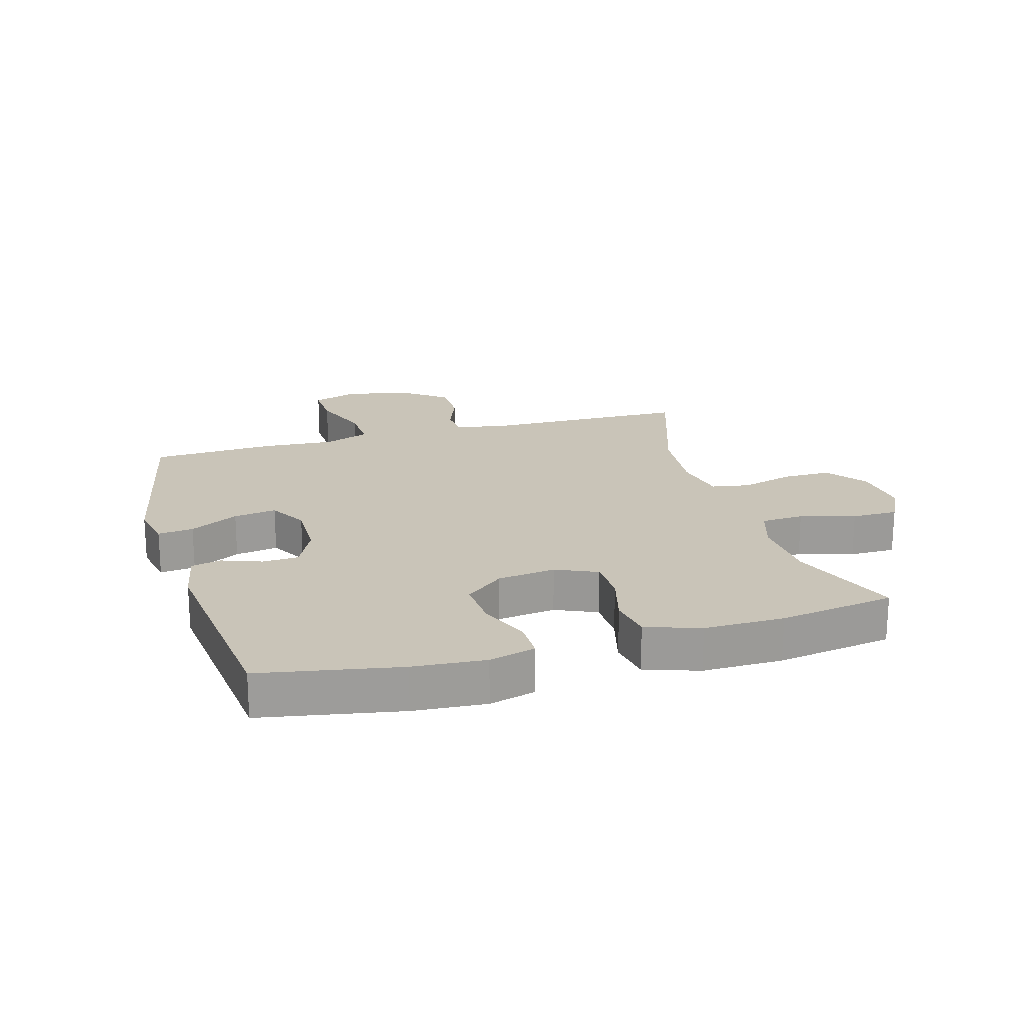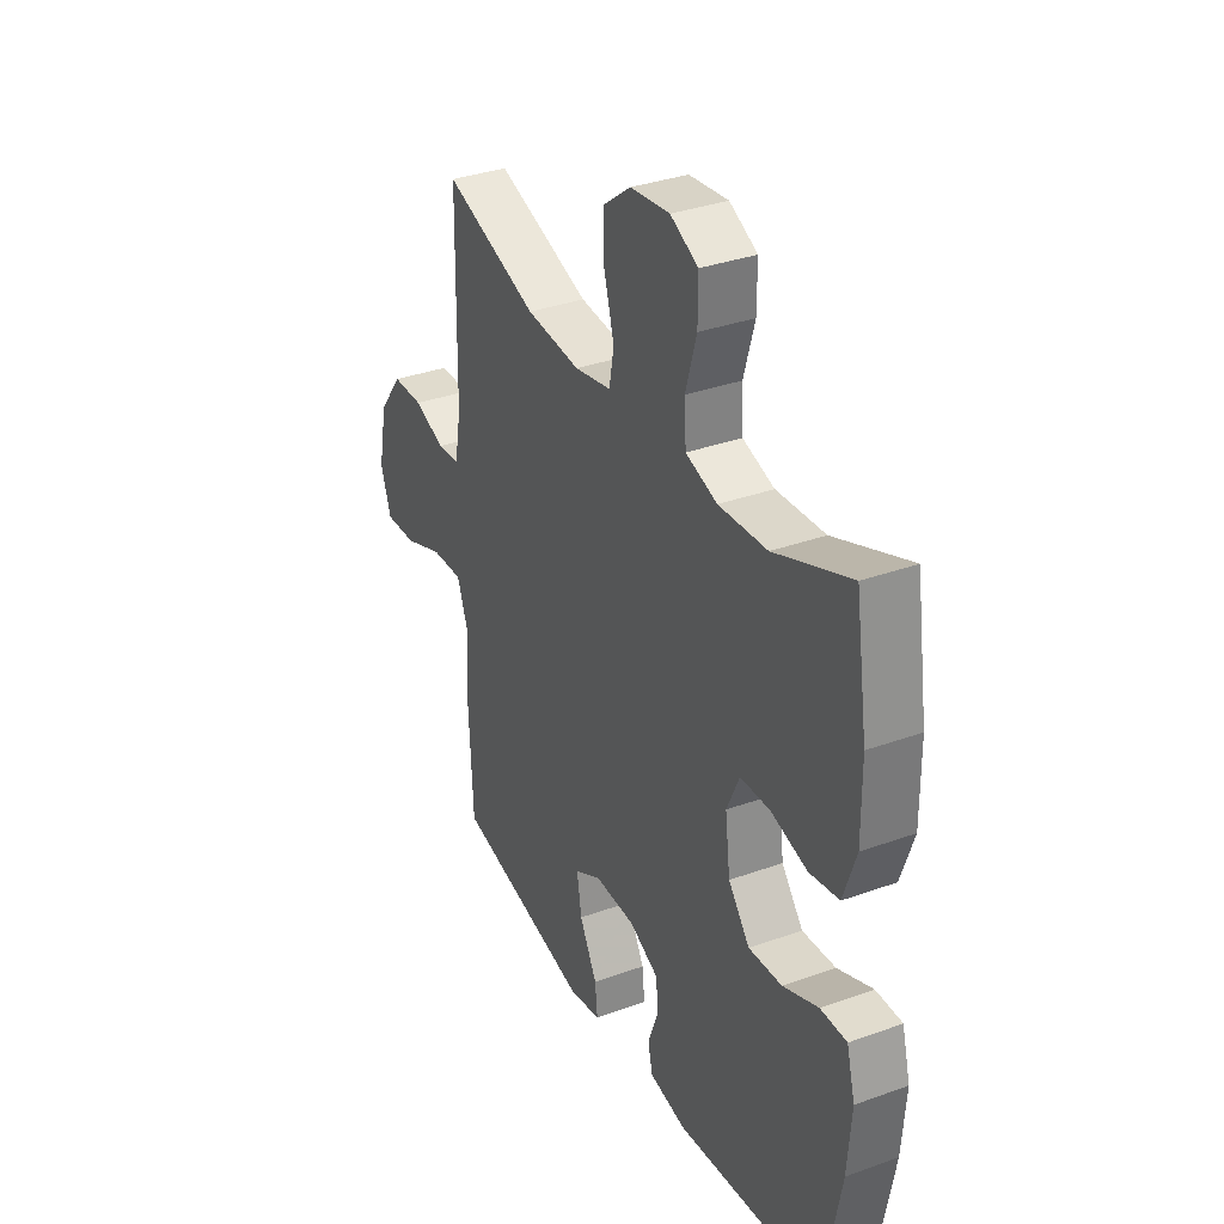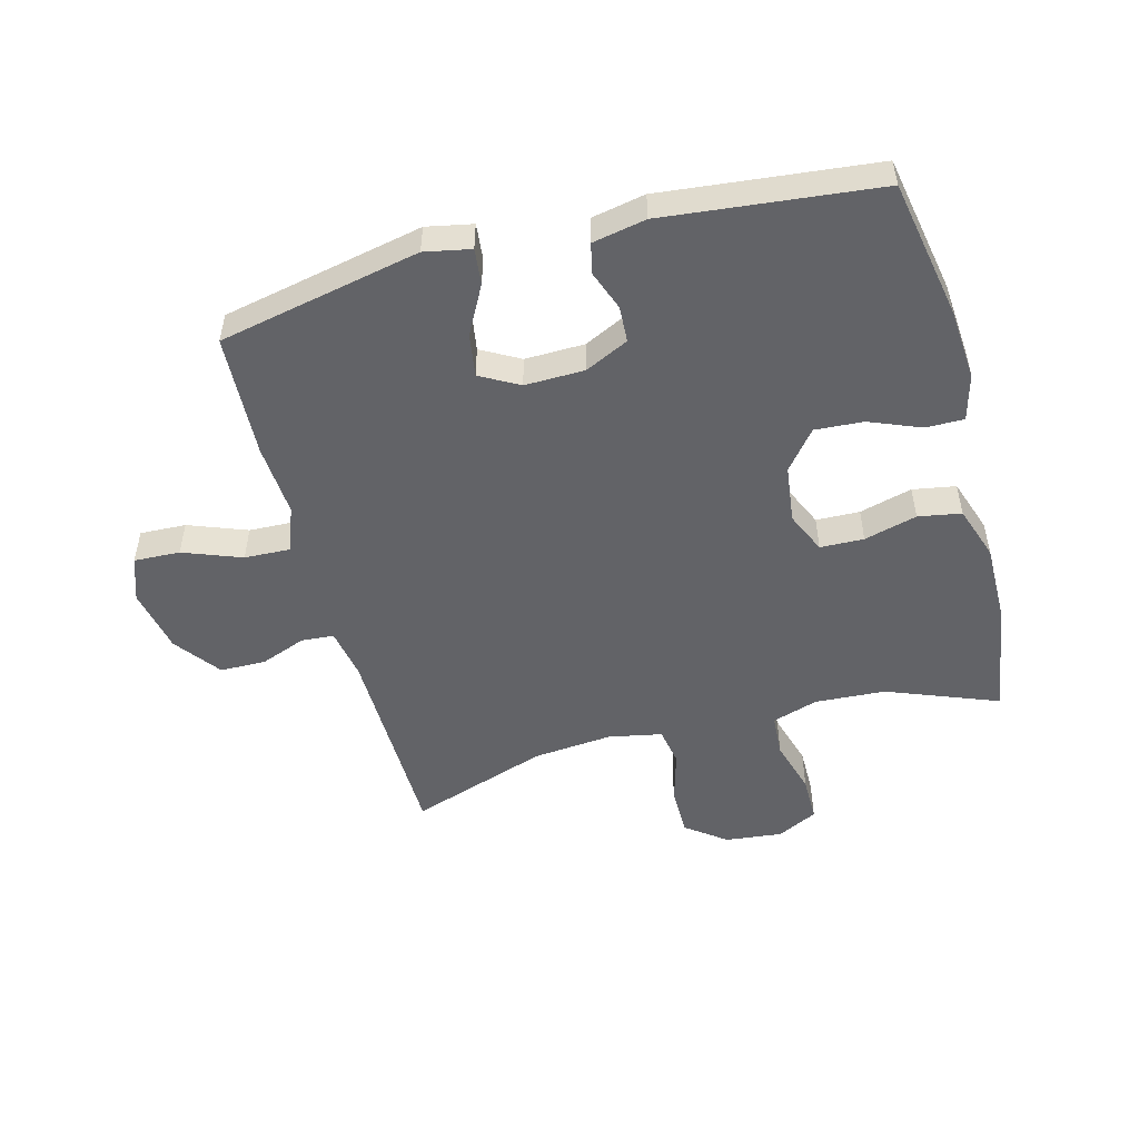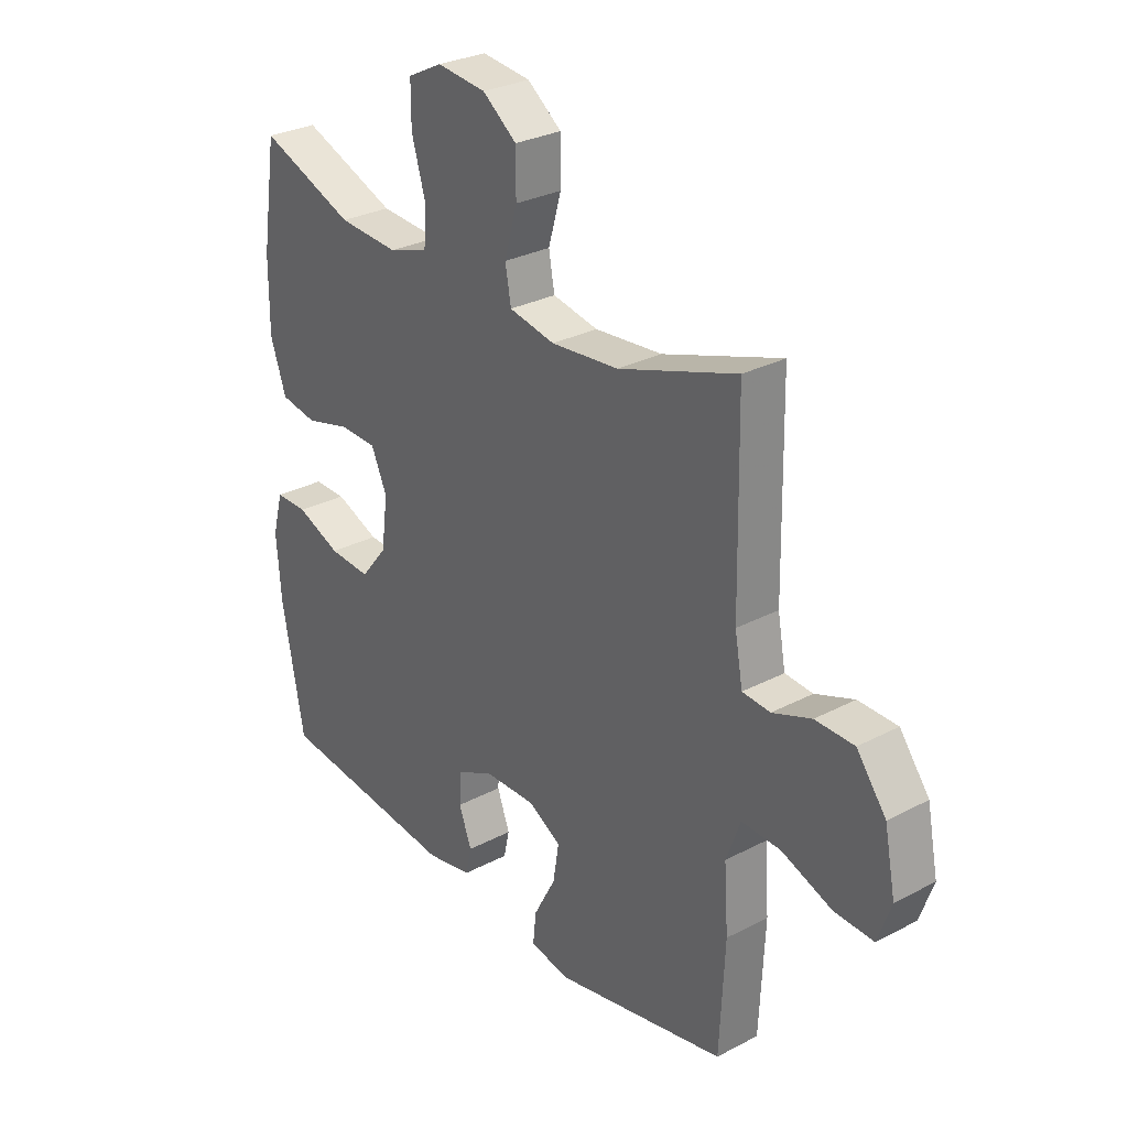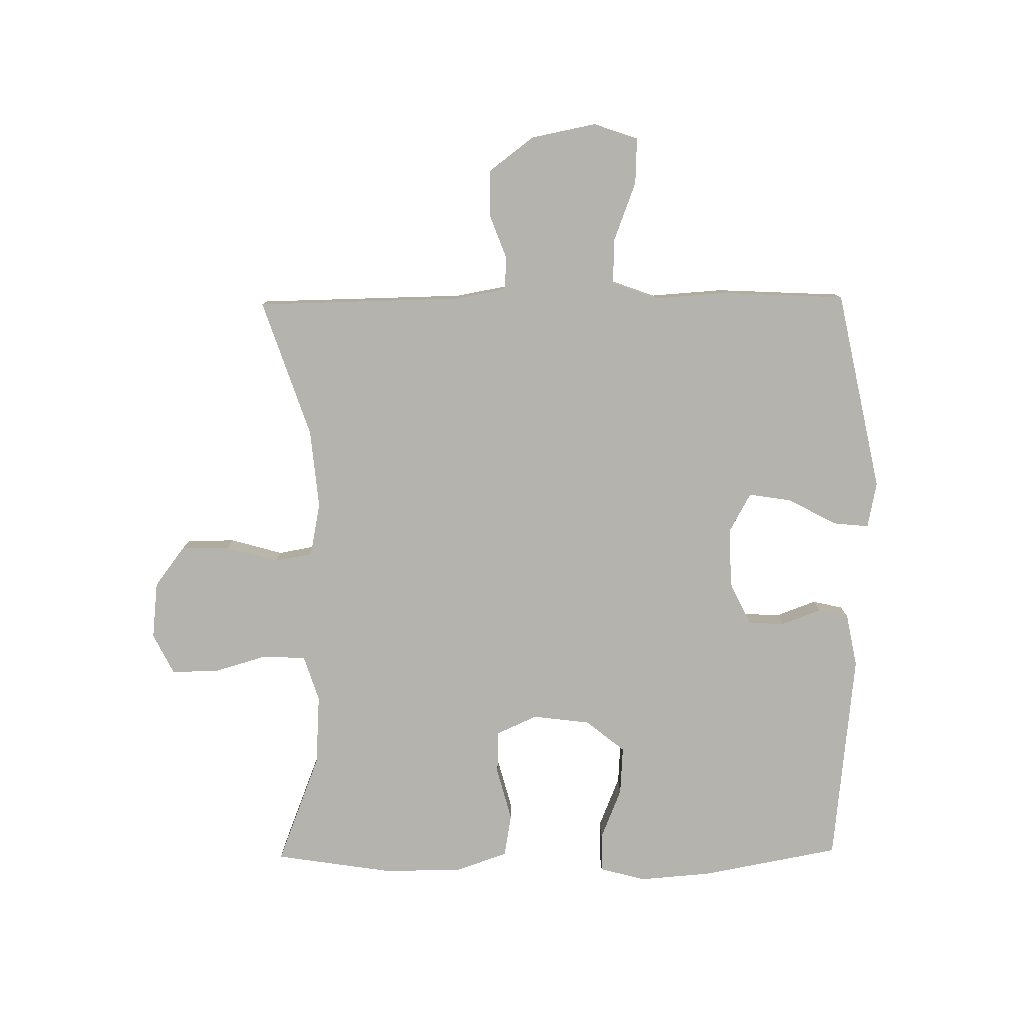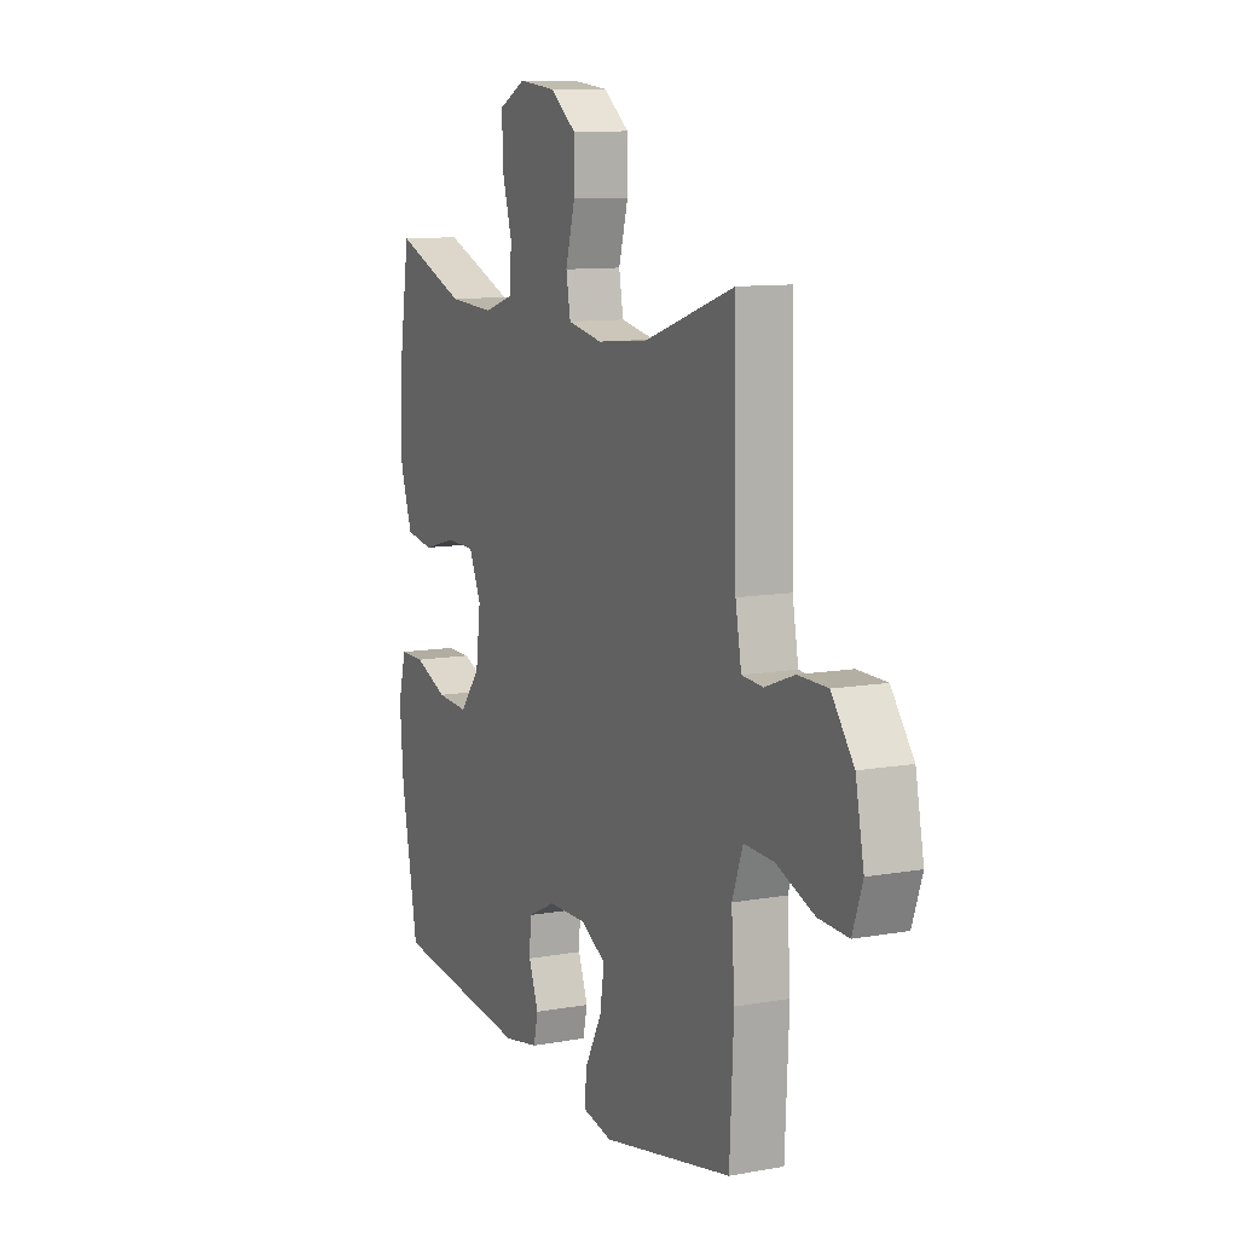
<metadata>
{"format":"obj","ext":"obj","renderer":"f3d","projection":"perspective","resolution":1024,"background":"white","views":[{"elev":20.2,"azim":-106.2,"up":"+Y"},{"elev":34.1,"azim":-116.0,"up":"+Z"},{"elev":-51.0,"azim":-165.1,"up":"+Y"},{"elev":29.1,"azim":52.0,"up":"+Z"},{"elev":-79.9,"azim":90.7,"up":"+Y"},{"elev":10.5,"azim":65.5,"up":"+Z"}]}
</metadata>
<code>
v 0.5 0.07 -0.5
v 0.172 0.07 -0.568
v 0.097 0.07 -0.553
v 0.103 0.07 -0.495
v 0.145 0.07 -0.416
v 0.156 0.07 -0.346
v 0.093 0.07 -0.311
v -0.004 0.07 -0.313
v -0.075 0.07 -0.347
v -0.078 0.07 -0.406
v -0.054 0.07 -0.471
v -0.065 0.07 -0.52
v -0.152 0.07 -0.537
v -0.5 0.07 -0.5
v -0.542 0.07 -0.274
v -0.551 0.07 -0.157
v -0.531 0.07 -0.082
v -0.469 0.07 -0.082
v -0.385 0.07 -0.116
v -0.306 0.07 -0.121
v -0.255 0.07 -0.058
v -0.243 0.07 0.036
v -0.273 0.07 0.103
v -0.344 0.07 0.105
v -0.43 0.07 0.082
v -0.5 0.07 0.094
v -0.53 0.07 0.182
v -0.529 0.07 0.312
v -0.5 0.07 0.5
v -0.32 0.07 0.43
v -0.205 0.07 0.423
v -0.13 0.07 0.447
v -0.126 0.07 0.517
v -0.152 0.07 0.606
v -0.152 0.07 0.681
v -0.086 0.07 0.714
v 0.007 0.07 0.704
v 0.072 0.07 0.655
v 0.072 0.07 0.576
v 0.048 0.07 0.491
v 0.059 0.07 0.429
v 0.146 0.07 0.412
v 0.275 0.07 0.424
v 0.5 0.07 0.5
v 0.506 0.07 0.164
v 0.521 0.07 0.081
v 0.574 0.07 0.077
v 0.648 0.07 0.105
v 0.722 0.07 0.104
v 0.778 0.07 0.03
v 0.799 0.07 -0.076
v 0.774 0.07 -0.148
v 0.699 0.07 -0.145
v 0.604 0.07 -0.109
v 0.529 0.07 -0.106
v 0.502 0.07 -0.18
v 0.51 0.07 -0.298
v 0.5 0 -0.5
v 0.172 0 -0.568
v 0.097 0 -0.553
v 0.103 0 -0.495
v 0.145 0 -0.416
v 0.156 0 -0.346
v 0.093 0 -0.311
v -0.004 0 -0.313
v -0.075 0 -0.347
v -0.078 0 -0.406
v -0.054 0 -0.471
v -0.065 0 -0.52
v -0.152 0 -0.537
v -0.5 0 -0.5
v -0.542 0 -0.274
v -0.551 0 -0.157
v -0.531 0 -0.082
v -0.469 0 -0.082
v -0.385 0 -0.116
v -0.306 0 -0.121
v -0.255 0 -0.058
v -0.243 0 0.036
v -0.273 0 0.103
v -0.344 0 0.105
v -0.43 0 0.082
v -0.5 0 0.094
v -0.53 0 0.182
v -0.529 0 0.312
v -0.5 0 0.5
v -0.32 0 0.43
v -0.205 0 0.423
v -0.13 0 0.447
v -0.126 0 0.517
v -0.152 0 0.606
v -0.152 0 0.681
v -0.086 0 0.714
v 0.007 0 0.704
v 0.072 0 0.655
v 0.072 0 0.576
v 0.048 0 0.491
v 0.059 0 0.429
v 0.146 0 0.412
v 0.275 0 0.424
v 0.5 0 0.5
v 0.506 0 0.164
v 0.521 0 0.081
v 0.574 0 0.077
v 0.648 0 0.105
v 0.722 0 0.104
v 0.778 0 0.03
v 0.799 0 -0.076
v 0.774 0 -0.148
v 0.699 0 -0.145
v 0.604 0 -0.109
v 0.529 0 -0.106
v 0.502 0 -0.18
v 0.51 0 -0.298
f 3 4 5
f 2 3 5
f 1 2 5
f 57 1 5
f 56 57 5
f 55 56 5 6
f 52 53 54
f 51 52 54
f 50 51 54
f 49 50 54
f 48 49 54
f 47 48 54
f 46 47 54 55
f 55 6 7
f 46 55 7
f 45 46 7
f 45 7 8
f 44 45 8
f 43 44 8
f 38 39 40
f 37 38 40
f 36 37 40
f 35 36 40
f 34 35 40
f 33 34 40
f 32 33 40 41
f 31 32 41 42
f 28 29 30
f 27 28 30
f 26 27 30
f 25 26 30
f 24 25 30
f 23 24 30 31
f 22 23 31 42
f 17 18 19
f 16 17 19
f 15 16 19
f 14 15 19
f 13 14 19
f 12 13 19
f 11 12 19
f 10 11 19
f 9 10 19 20
f 43 8 9
f 42 43 9
f 22 42 9
f 21 22 9
f 9 20 21
f 62 61 60
f 62 60 59
f 62 59 58
f 62 58 114
f 62 114 113
f 63 62 113 112
f 111 110 109
f 111 109 108
f 111 108 107
f 111 107 106
f 111 106 105
f 111 105 104
f 112 111 104 103
f 64 63 112
f 64 112 103
f 64 103 102
f 65 64 102
f 65 102 101
f 65 101 100
f 97 96 95
f 97 95 94
f 97 94 93
f 97 93 92
f 97 92 91
f 97 91 90
f 98 97 90 89
f 99 98 89 88
f 87 86 85
f 87 85 84
f 87 84 83
f 87 83 82
f 87 82 81
f 88 87 81 80
f 99 88 80 79
f 76 75 74
f 76 74 73
f 76 73 72
f 76 72 71
f 76 71 70
f 76 70 69
f 76 69 68
f 76 68 67
f 77 76 67 66
f 66 65 100
f 66 100 99
f 66 99 79
f 66 79 78
f 78 77 66
f 1 58 59 2
f 2 59 60 3
f 3 60 61 4
f 4 61 62 5
f 5 62 63 6
f 6 63 64 7
f 7 64 65 8
f 8 65 66 9
f 9 66 67 10
f 10 67 68 11
f 11 68 69 12
f 12 69 70 13
f 13 70 71 14
f 14 71 72 15
f 15 72 73 16
f 16 73 74 17
f 17 74 75 18
f 18 75 76 19
f 19 76 77 20
f 20 77 78 21
f 21 78 79 22
f 22 79 80 23
f 23 80 81 24
f 24 81 82 25
f 25 82 83 26
f 26 83 84 27
f 27 84 85 28
f 28 85 86 29
f 29 86 87 30
f 30 87 88 31
f 31 88 89 32
f 32 89 90 33
f 33 90 91 34
f 34 91 92 35
f 35 92 93 36
f 36 93 94 37
f 37 94 95 38
f 38 95 96 39
f 39 96 97 40
f 40 97 98 41
f 41 98 99 42
f 42 99 100 43
f 43 100 101 44
f 44 101 102 45
f 45 102 103 46
f 46 103 104 47
f 47 104 105 48
f 48 105 106 49
f 49 106 107 50
f 50 107 108 51
f 51 108 109 52
f 52 109 110 53
f 53 110 111 54
f 54 111 112 55
f 55 112 113 56
f 56 113 114 57
f 57 114 58 1

</code>
